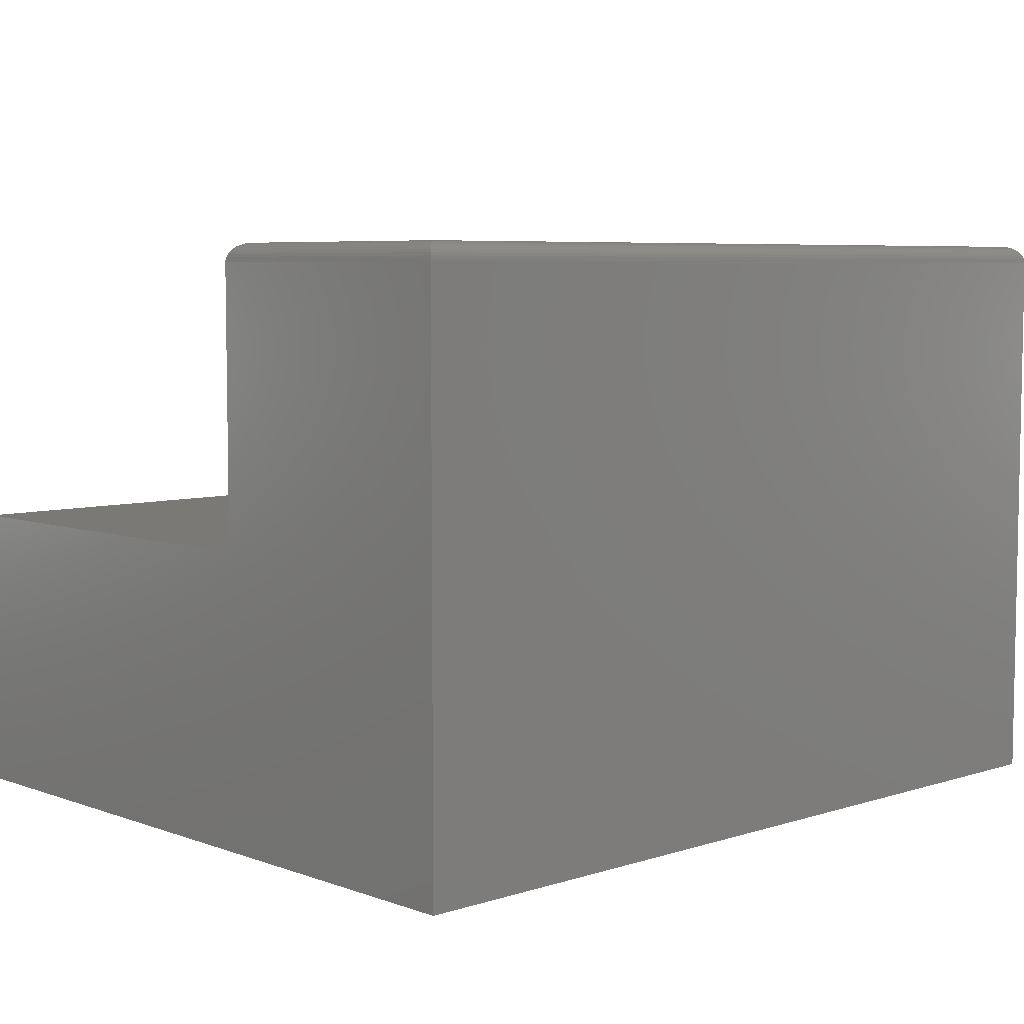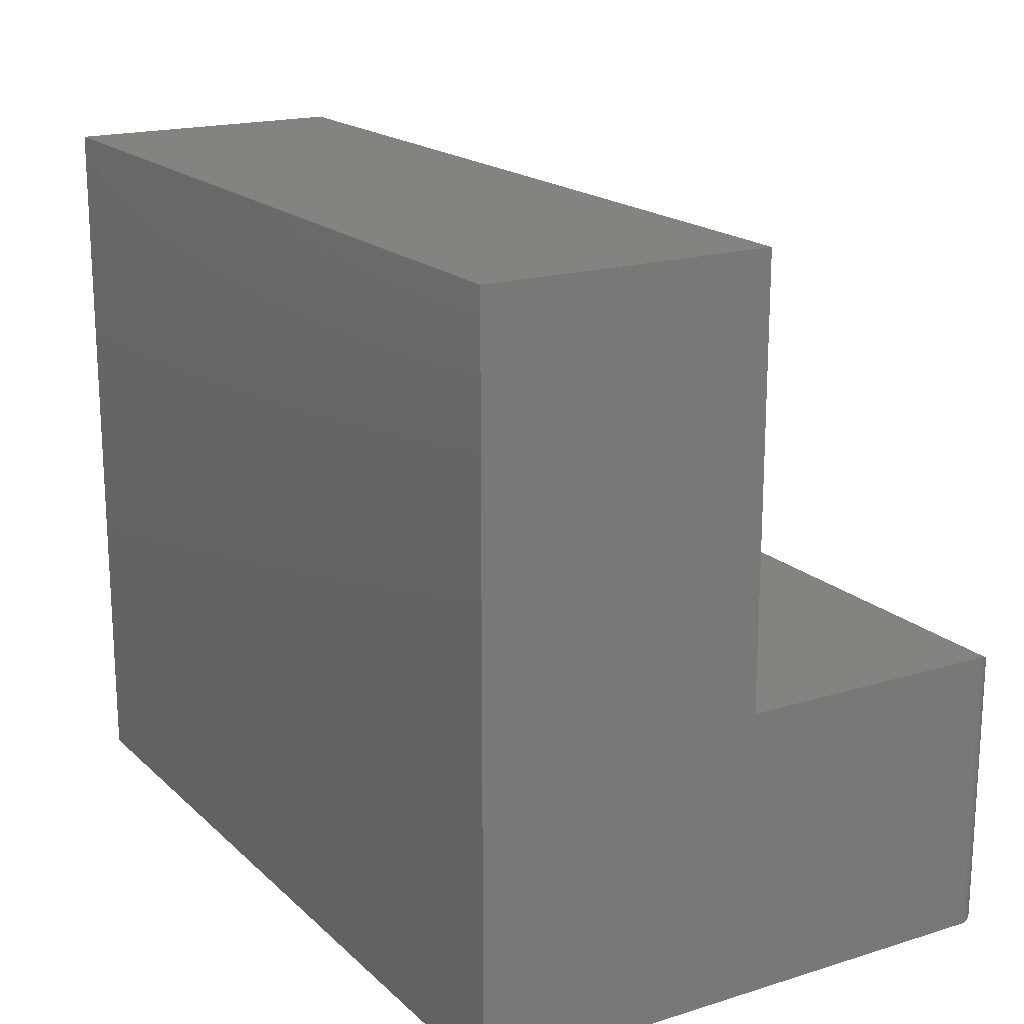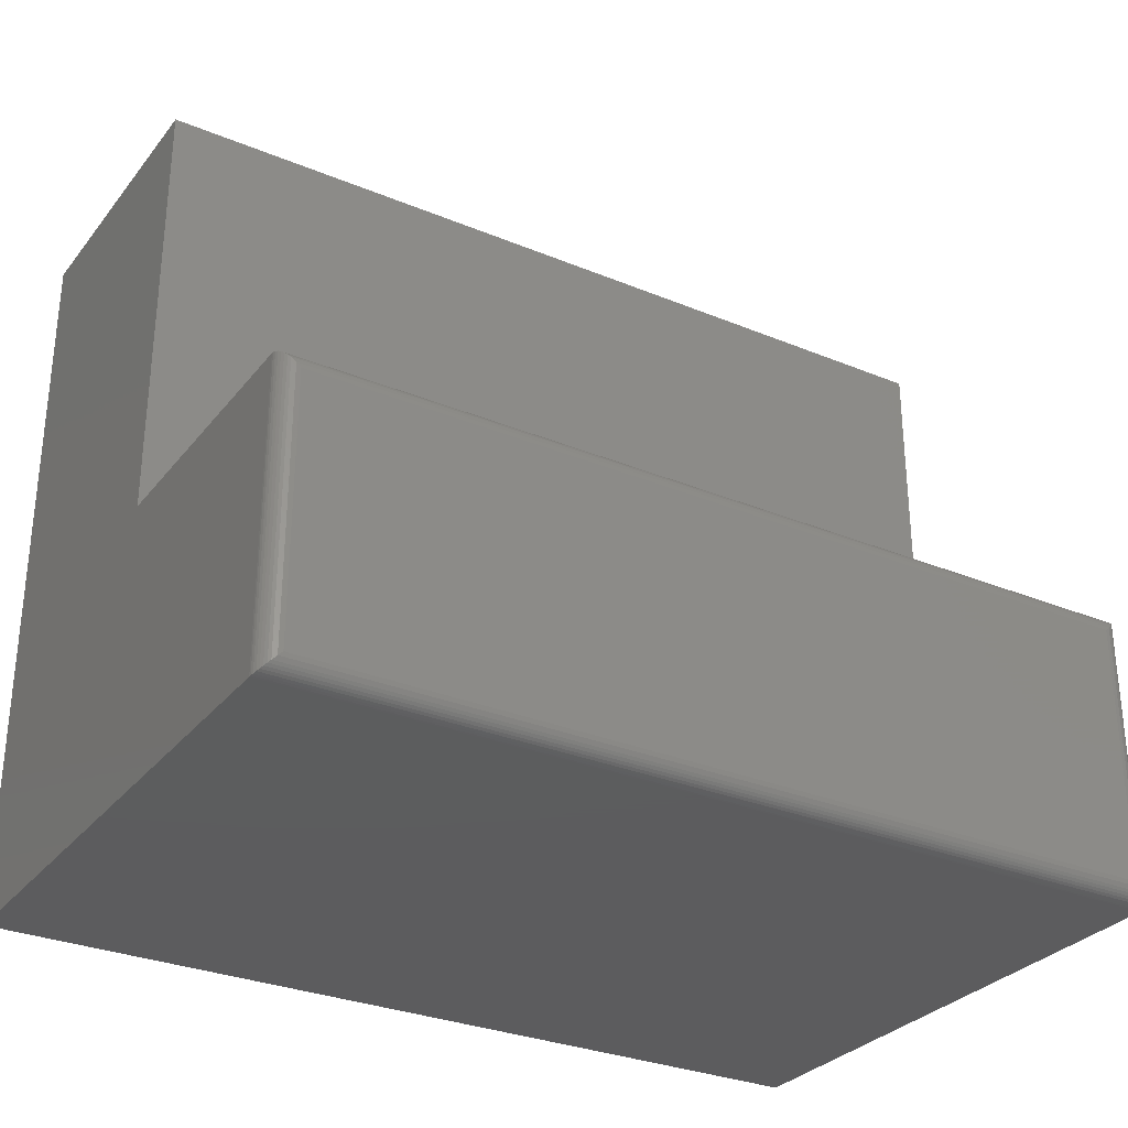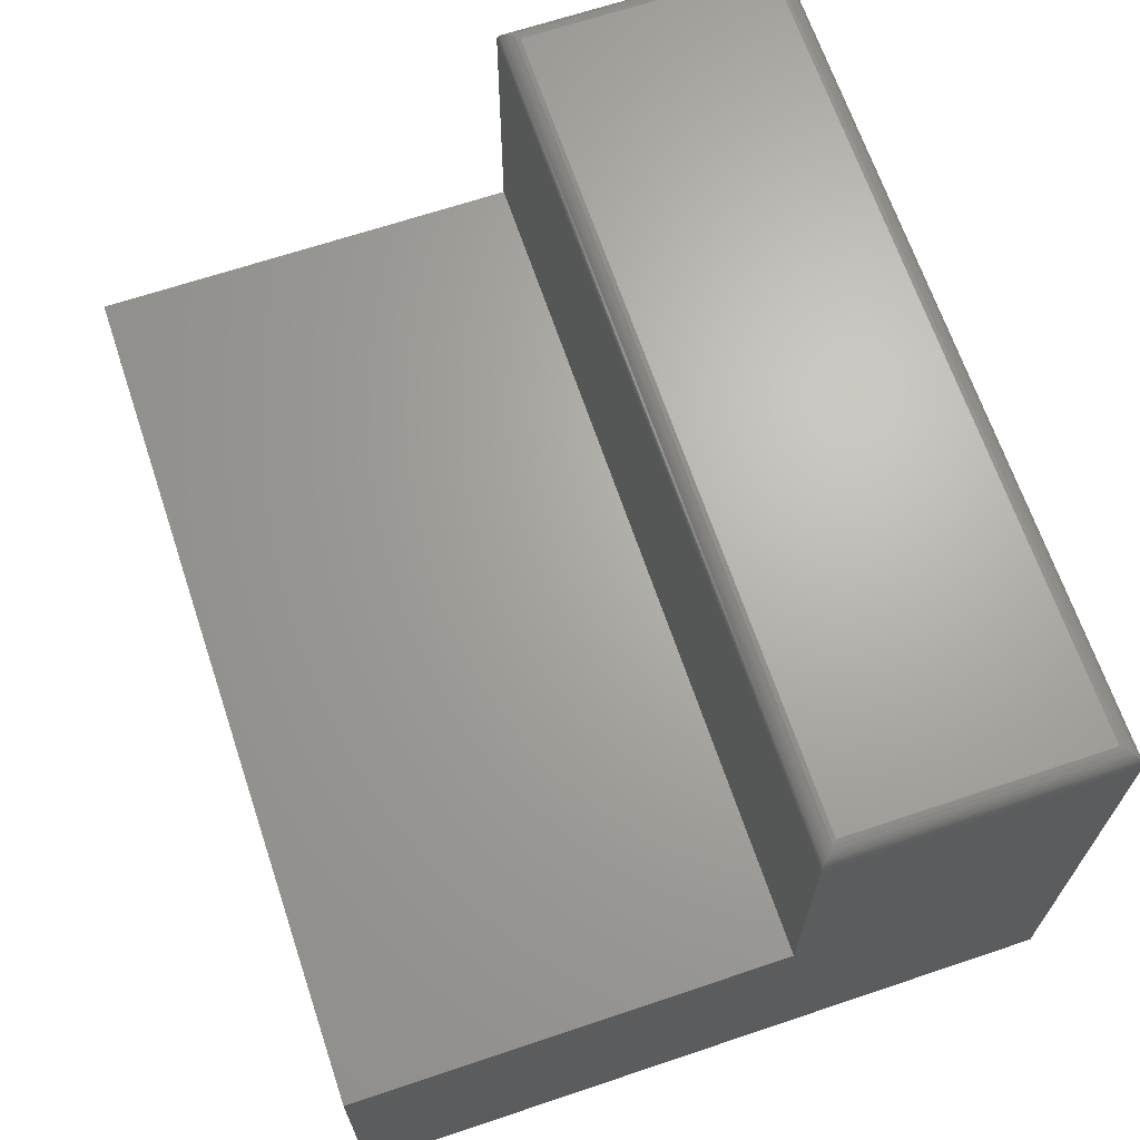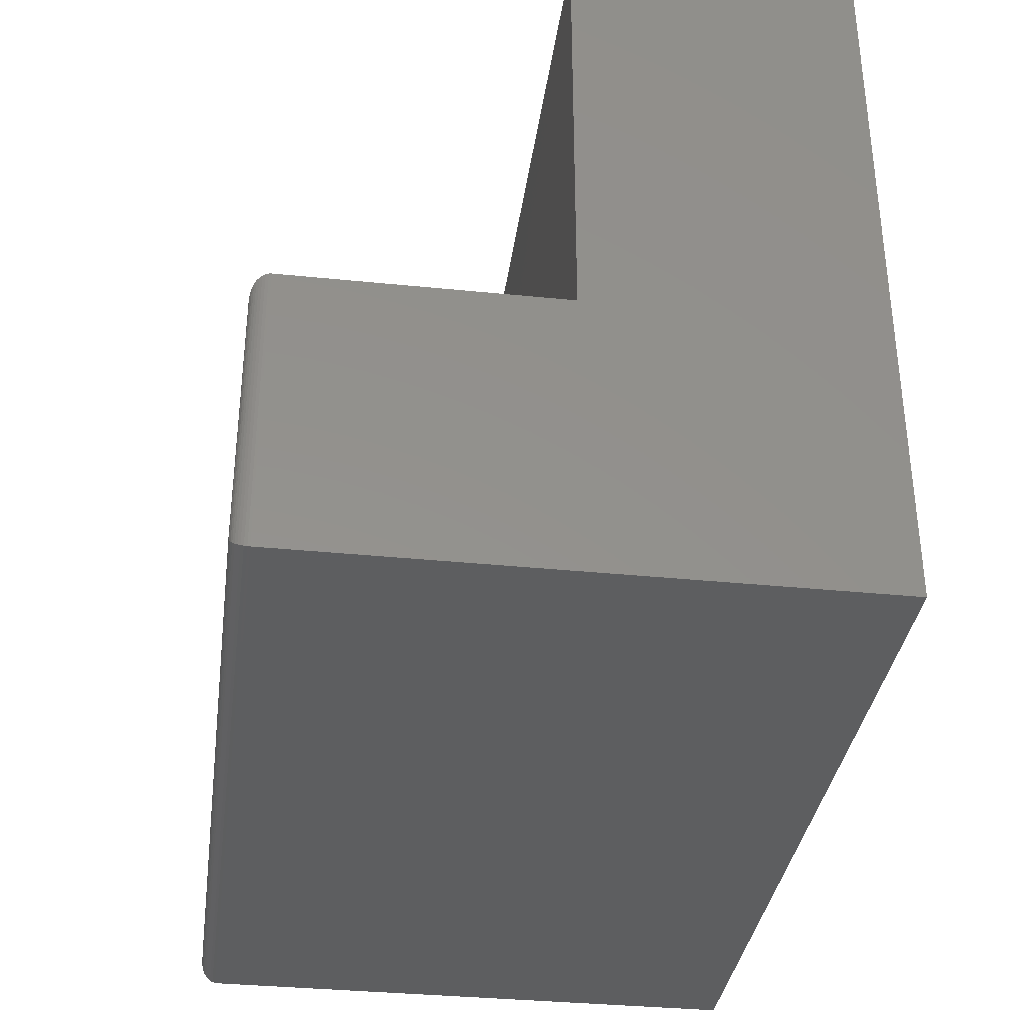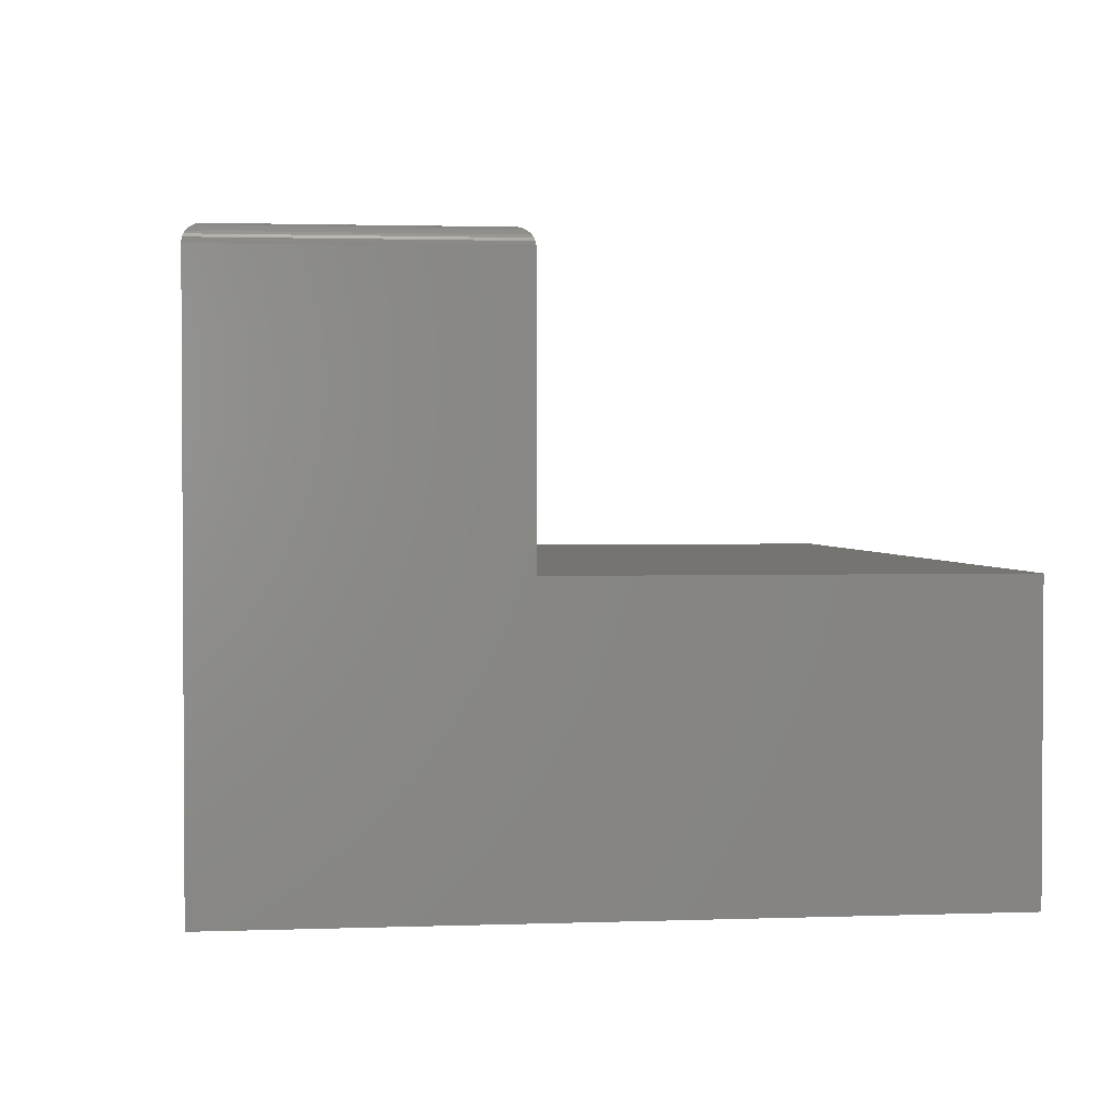
<metadata>
{"format":"stl","ext":"stl","renderer":"f3d","projection":"perspective","resolution":1024,"background":"white","views":[{"elev":6.2,"azim":136.7,"up":"+Y"},{"elev":18.2,"azim":59.1,"up":"+Z"},{"elev":-30.2,"azim":148.9,"up":"+Z"},{"elev":66.7,"azim":71.4,"up":"+Y"},{"elev":-35.1,"azim":-97.7,"up":"+Z"},{"elev":2.0,"azim":-97.2,"up":"+Y"}]}
</metadata>
<code>
# stl→obj: 48 verts, 92 faces
v 0.75 0.25 0.625
v 0.75 3.827e-17 0.625
v 0.75 0.25 0.25
v 0.75 0 0
v 0.75 0.4844 0.25
v 0.75 0.4844 -2.966e-17
v 0 0.25 0.625
v 0 0.25 0.25
v 0 3.827e-17 0.625
v 0 0 0
v 0 0.4844 0.25
v 0 0.4844 -4.354e-17
v 0.01562 0.5 0.01562
v 0.01562 0.5 0.2344
v 0.7344 0.5 0.01562
v 0.7344 0.5 0.2344
v 0.01195 0.4996 0.238
v 0.738 0.4996 0.238
v 0.001535 0.4911 0.2485
v 0.7472 0.4933 0.2472
v 0.002811 0.4933 0.2472
v 0.7456 0.4953 0.2456
v 0.004419 0.4953 0.2456
v 0.7437 0.4969 0.2437
v 0.006313 0.4969 0.2437
v 0.7416 0.4982 0.2416
v 0.008436 0.4982 0.2416
v 0.0001198 0.4863 0.2499
v 0.7499 0.4863 0.2499
v 0.0006303 0.4888 0.2494
v 0.7494 0.4888 0.2494
v 0.7485 0.4911 0.2485
v 0.01195 0.4996 0.01195
v 0.001535 0.4911 0.001535
v 0.002811 0.4933 0.002811
v 0.004419 0.4953 0.004419
v 0.006313 0.4969 0.006313
v 0.008436 0.4982 0.008436
v 0.0001198 0.4863 0.0001198
v 0.0006303 0.4888 0.0006303
v 0.738 0.4996 0.01195
v 0.7416 0.4982 0.008436
v 0.7437 0.4969 0.006313
v 0.7456 0.4953 0.004419
v 0.7472 0.4933 0.002811
v 0.7485 0.4911 0.001535
v 0.7499 0.4863 0.0001198
v 0.7494 0.4888 0.0006303
f 1 2 3
f 3 2 4
f 3 4 5
f 5 4 6
f 7 8 9
f 9 8 10
f 8 11 10
f 10 11 12
f 11 8 5
f 5 8 3
f 13 14 15
f 15 14 16
f 10 12 4
f 4 12 6
f 16 17 18
f 16 14 17
f 19 20 21
f 21 20 22
f 21 22 23
f 23 22 24
f 23 24 25
f 25 24 26
f 25 26 27
f 27 26 18
f 27 18 17
f 11 5 28
f 28 5 29
f 28 29 30
f 30 29 31
f 30 31 19
f 19 31 32
f 19 32 20
f 14 33 17
f 14 13 33
f 34 21 35
f 35 21 23
f 35 23 36
f 36 23 25
f 36 25 37
f 37 25 27
f 37 27 38
f 38 27 17
f 38 17 33
f 12 11 39
f 39 11 28
f 39 28 40
f 40 28 30
f 40 30 34
f 34 30 19
f 34 19 21
f 13 41 33
f 13 15 41
f 33 41 42
f 33 42 38
f 38 42 43
f 38 43 37
f 37 43 44
f 37 44 36
f 36 44 45
f 36 45 35
f 35 45 46
f 6 12 47
f 47 12 39
f 47 39 48
f 48 39 40
f 48 40 46
f 46 40 34
f 46 34 35
f 15 18 41
f 15 16 18
f 41 18 26
f 41 26 42
f 42 26 24
f 42 24 43
f 43 24 22
f 43 22 44
f 44 22 20
f 44 20 45
f 45 20 32
f 5 6 29
f 29 6 47
f 29 47 31
f 31 47 48
f 31 48 32
f 32 48 46
f 32 46 45
f 9 10 2
f 2 10 4
f 7 9 1
f 1 9 2
f 8 7 3
f 3 7 1

</code>
